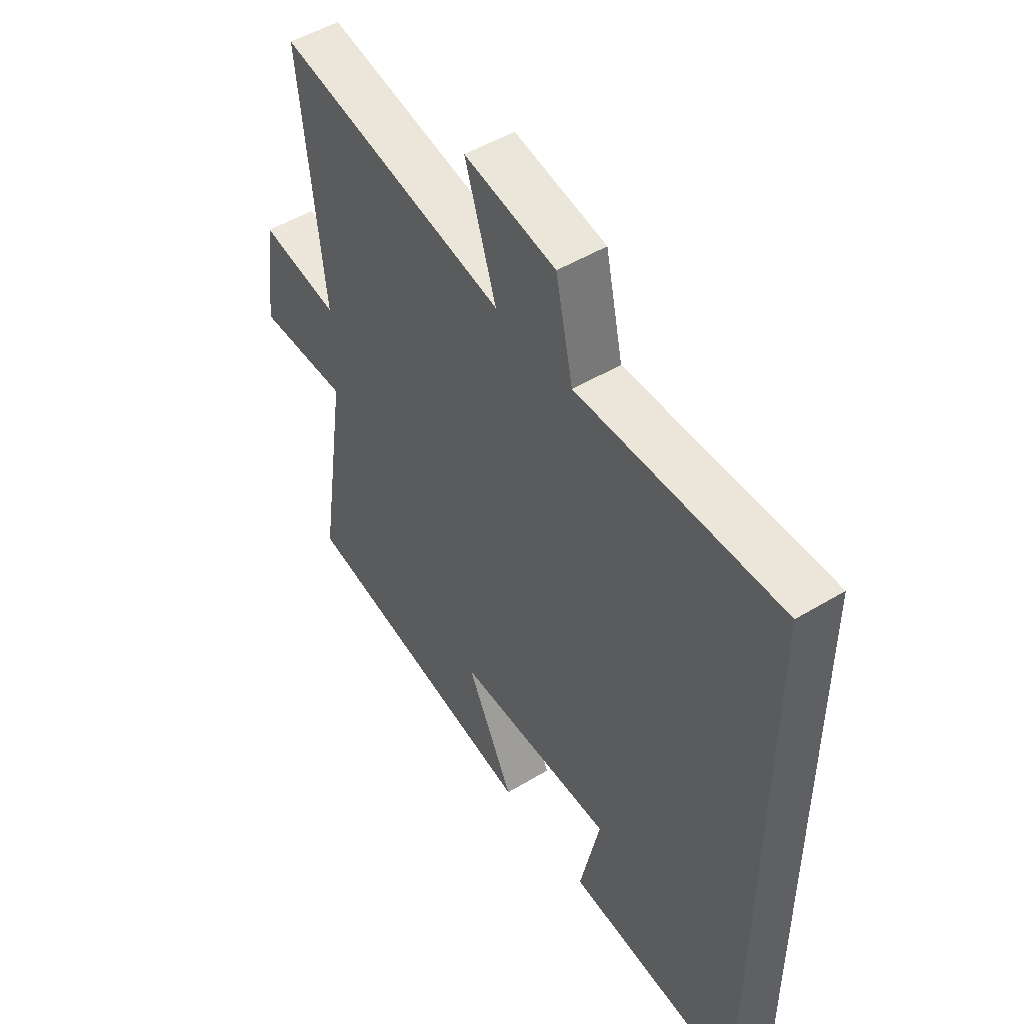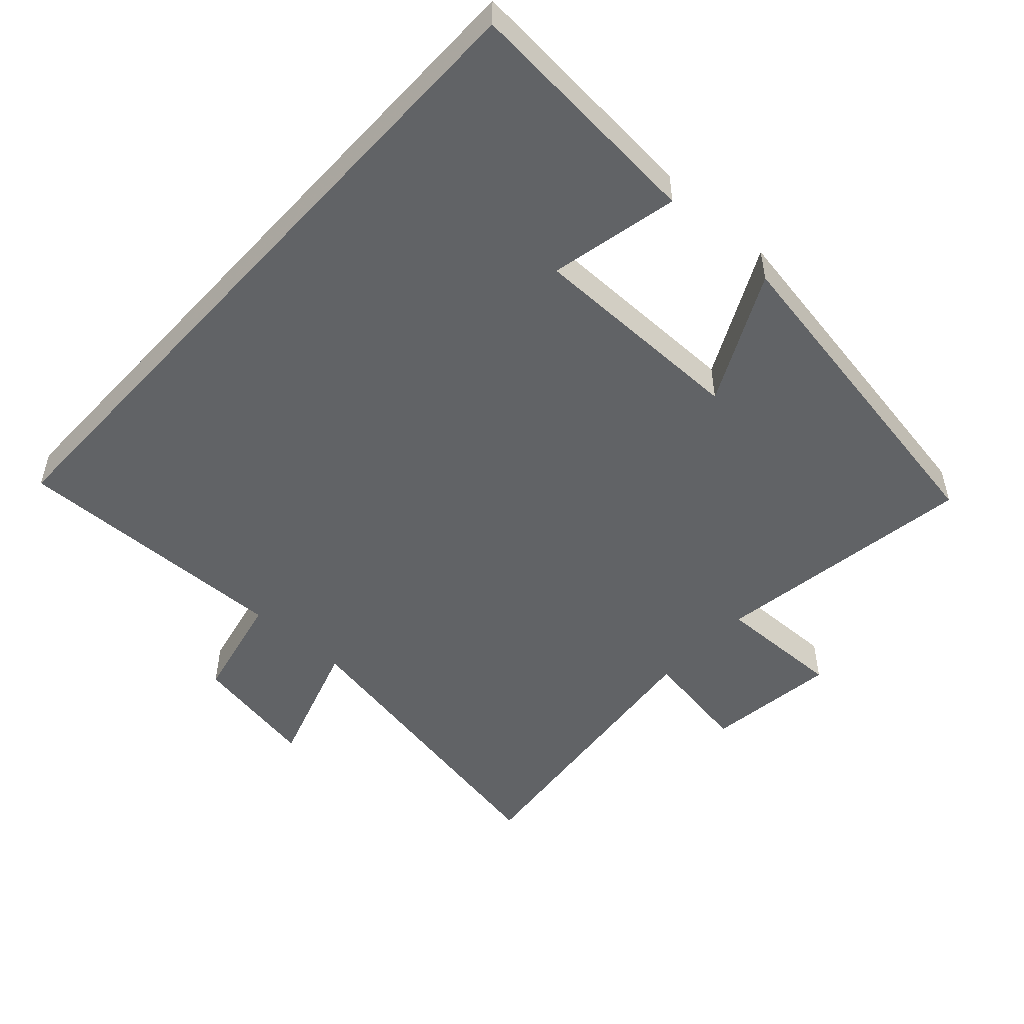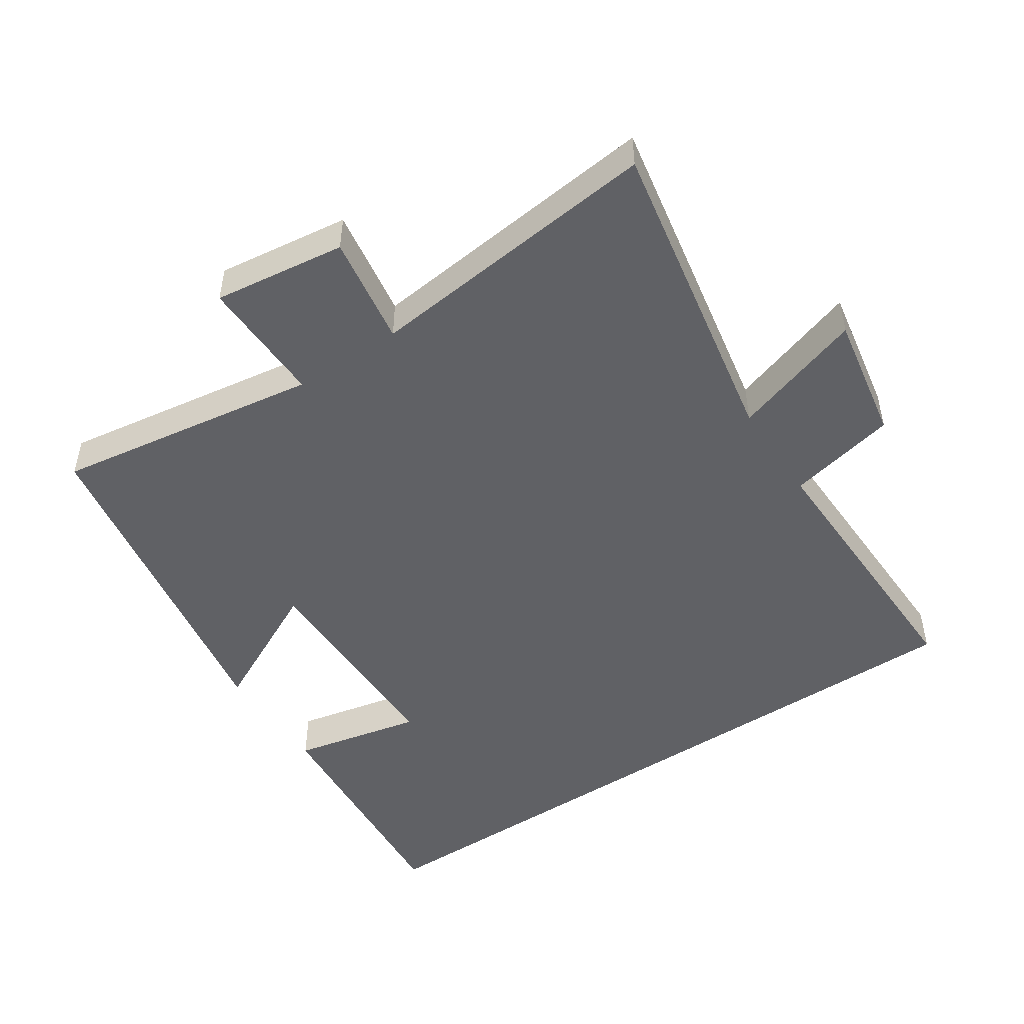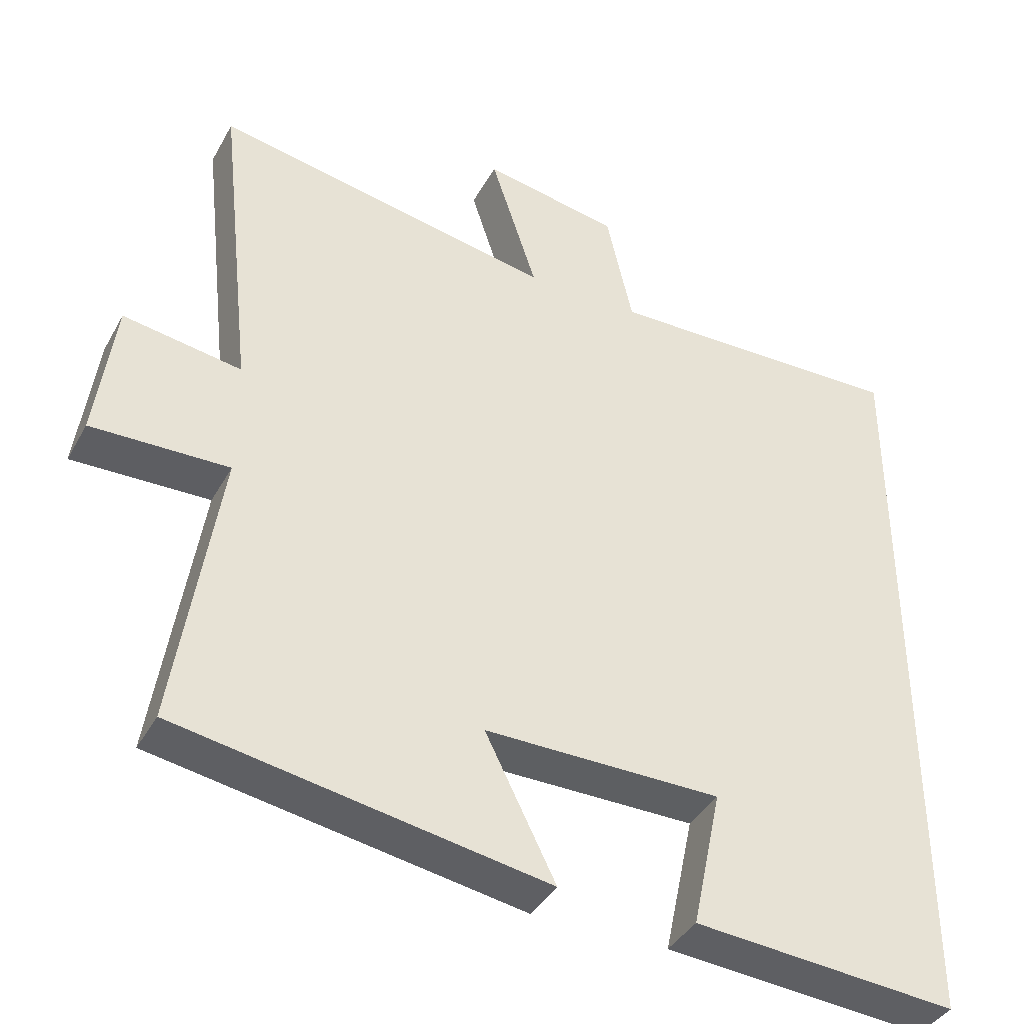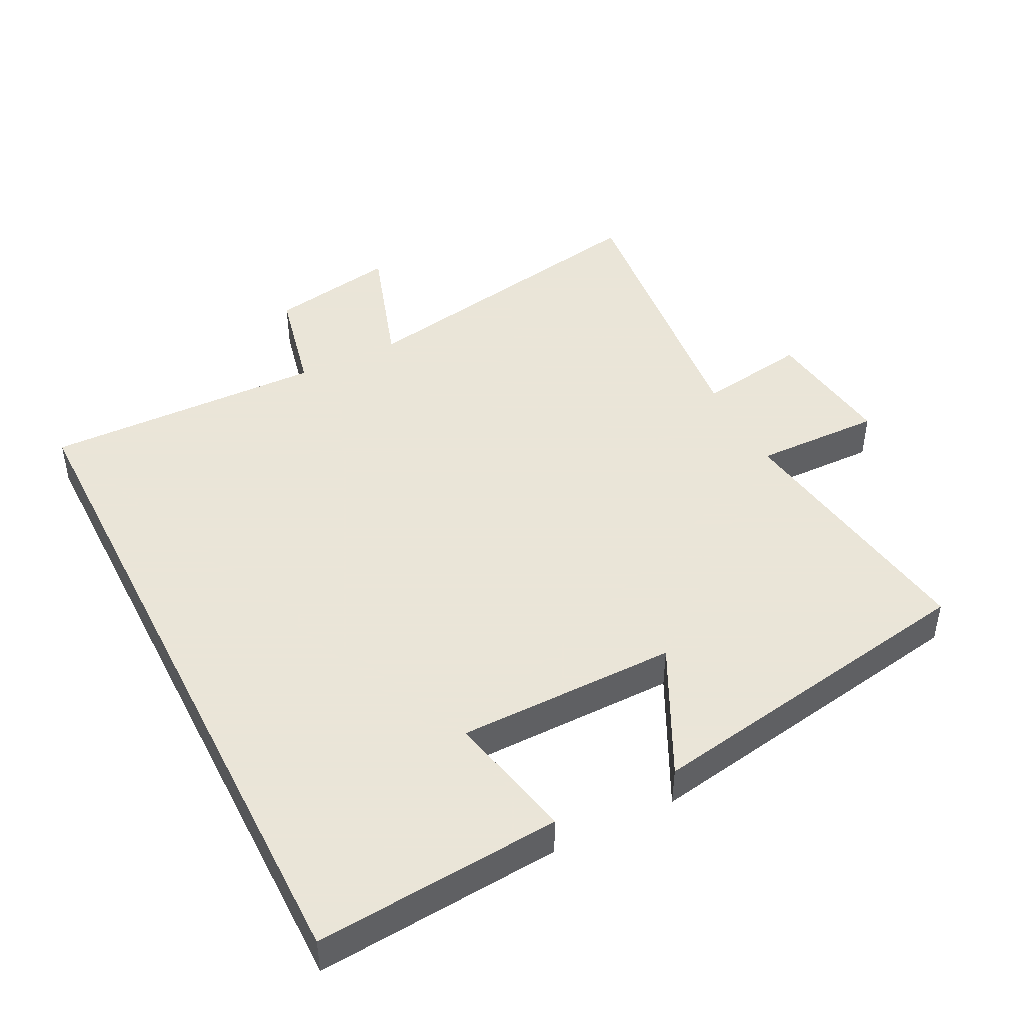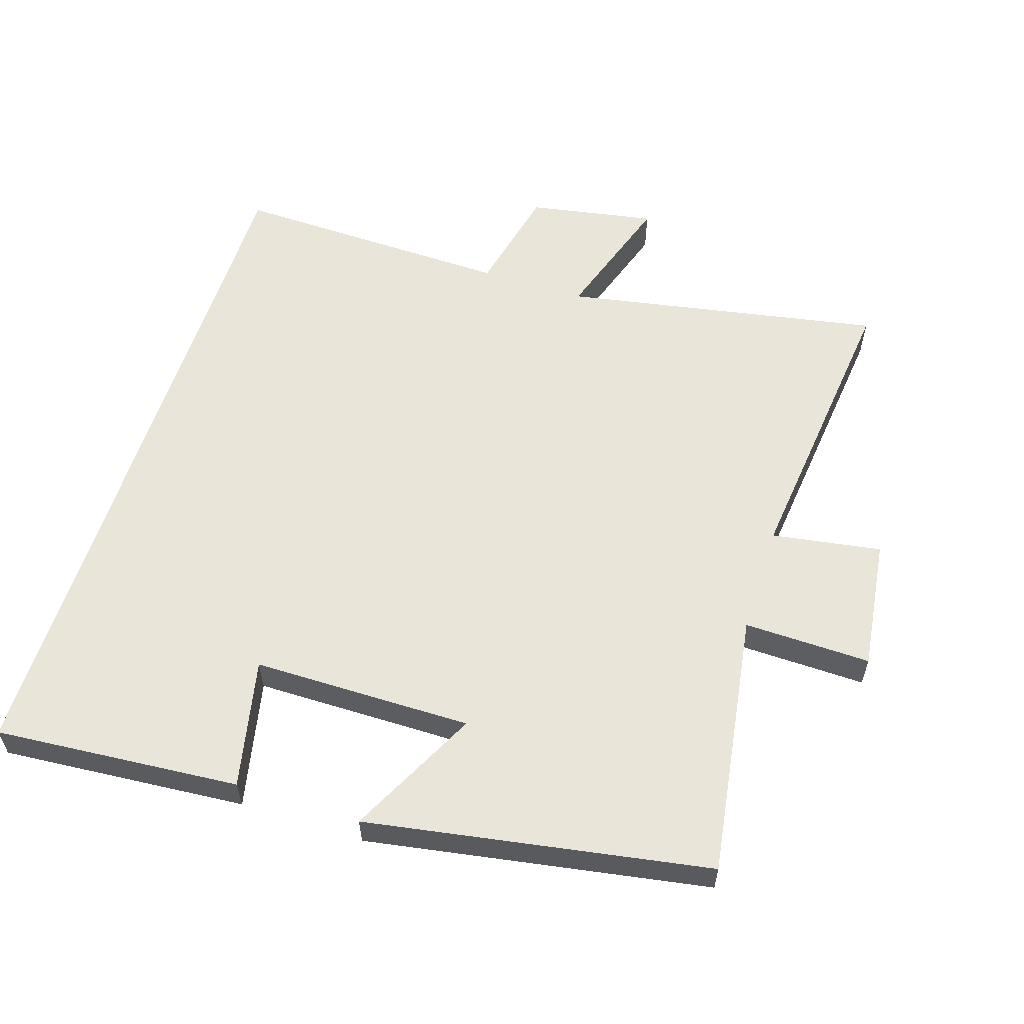
<metadata>
{"format":"obj","ext":"obj","renderer":"f3d","projection":"perspective","resolution":1024,"background":"white","views":[{"elev":49.6,"azim":56.2,"up":"+Z"},{"elev":-50.8,"azim":137.6,"up":"+Y"},{"elev":-49.2,"azim":-56.3,"up":"+Y"},{"elev":-39.5,"azim":-26.4,"up":"+Z"},{"elev":45.5,"azim":153.1,"up":"+Y"},{"elev":58.2,"azim":-162.2,"up":"+Y"}]}
</metadata>
<code>
v 0.5 0.07 0.51
v 0.5 0.07 -0.529
v 0.136 0.07 -0.5
v 0.177 0.07 -0.308
v -0.149 0.07 -0.306
v -0.052 0.07 -0.5
v -0.56 0.07 -0.413
v -0.5 0.07 -0.02
v -0.689 0.07 -0.024
v -0.663 0.07 0.172
v -0.5 0.07 0.146
v -0.548 0.07 0.587
v -0.077 0.07 0.5
v -0.141 0.07 0.696
v 0.047 0.07 0.662
v 0.083 0.07 0.5
v 0.5 0 0.51
v 0.5 0 -0.529
v 0.136 0 -0.5
v 0.177 0 -0.308
v -0.149 0 -0.306
v -0.052 0 -0.5
v -0.56 0 -0.413
v -0.5 0 -0.02
v -0.689 0 -0.024
v -0.663 0 0.172
v -0.5 0 0.146
v -0.548 0 0.587
v -0.077 0 0.5
v -0.141 0 0.696
v 0.047 0 0.662
v 0.083 0 0.5
f 13 14 15 16
f 11 12 13
f 11 13 16
f 8 9 10 11
f 8 11 16 1
f 5 6 7 8
f 4 5 8 1
f 1 2 3 4
f 32 31 30 29
f 29 28 27
f 32 29 27
f 27 26 25 24
f 17 32 27 24
f 24 23 22 21
f 17 24 21 20
f 20 19 18 17
f 1 17 18 2
f 2 18 19 3
f 3 19 20 4
f 4 20 21 5
f 5 21 22 6
f 6 22 23 7
f 7 23 24 8
f 8 24 25 9
f 9 25 26 10
f 10 26 27 11
f 11 27 28 12
f 12 28 29 13
f 13 29 30 14
f 14 30 31 15
f 15 31 32 16
f 16 32 17 1

</code>
